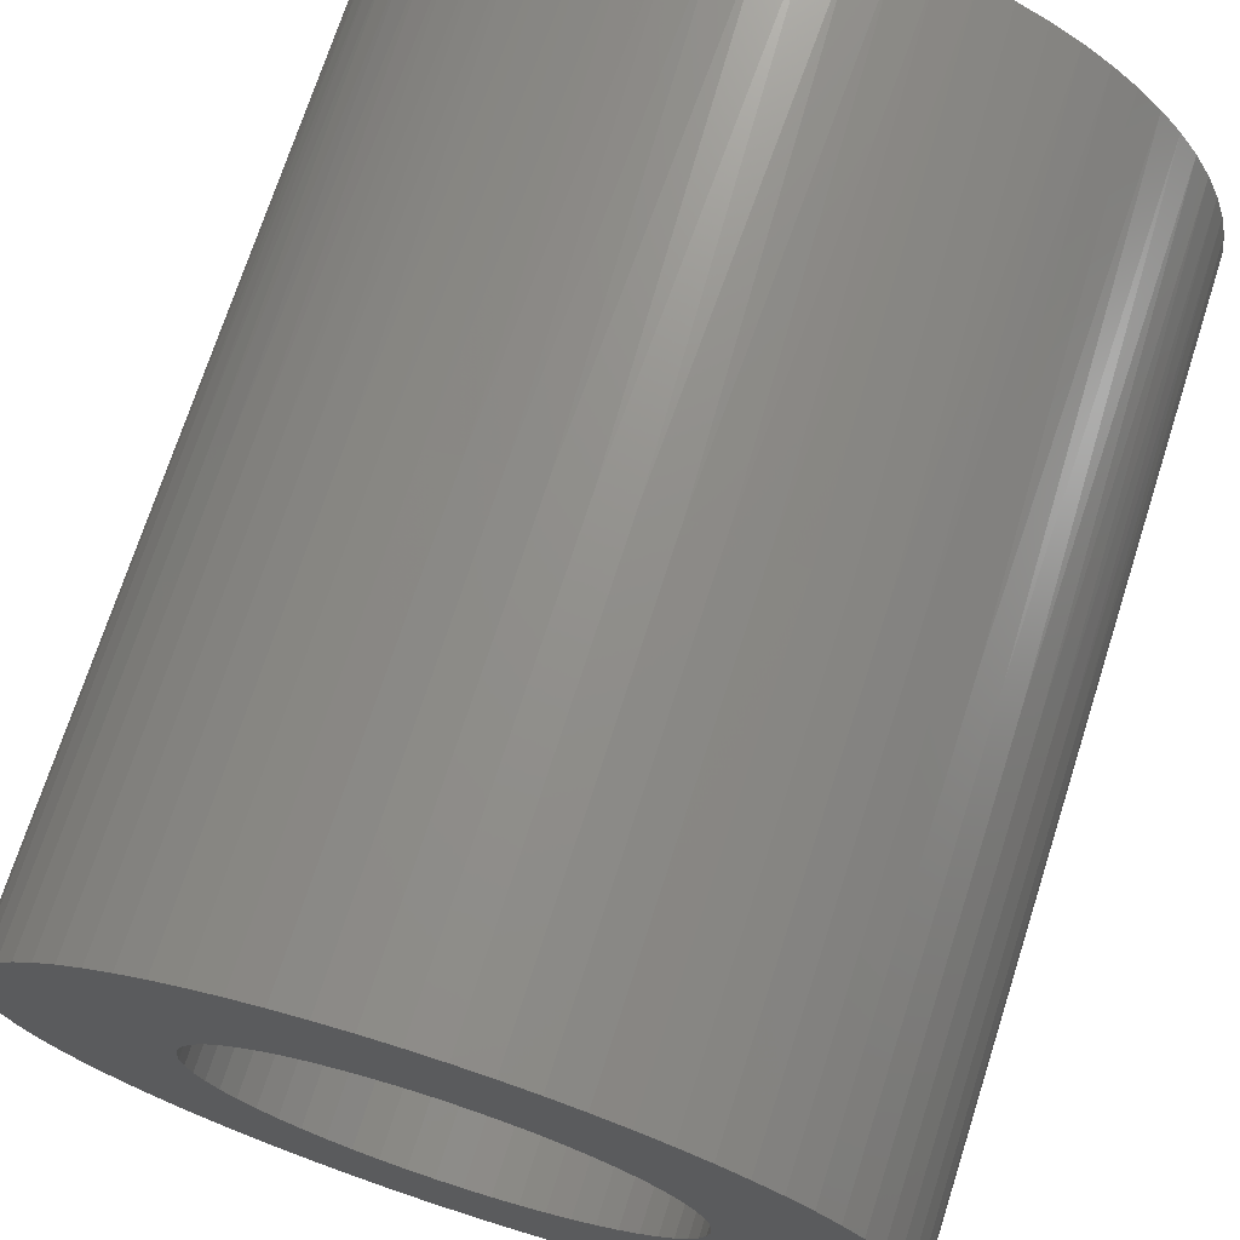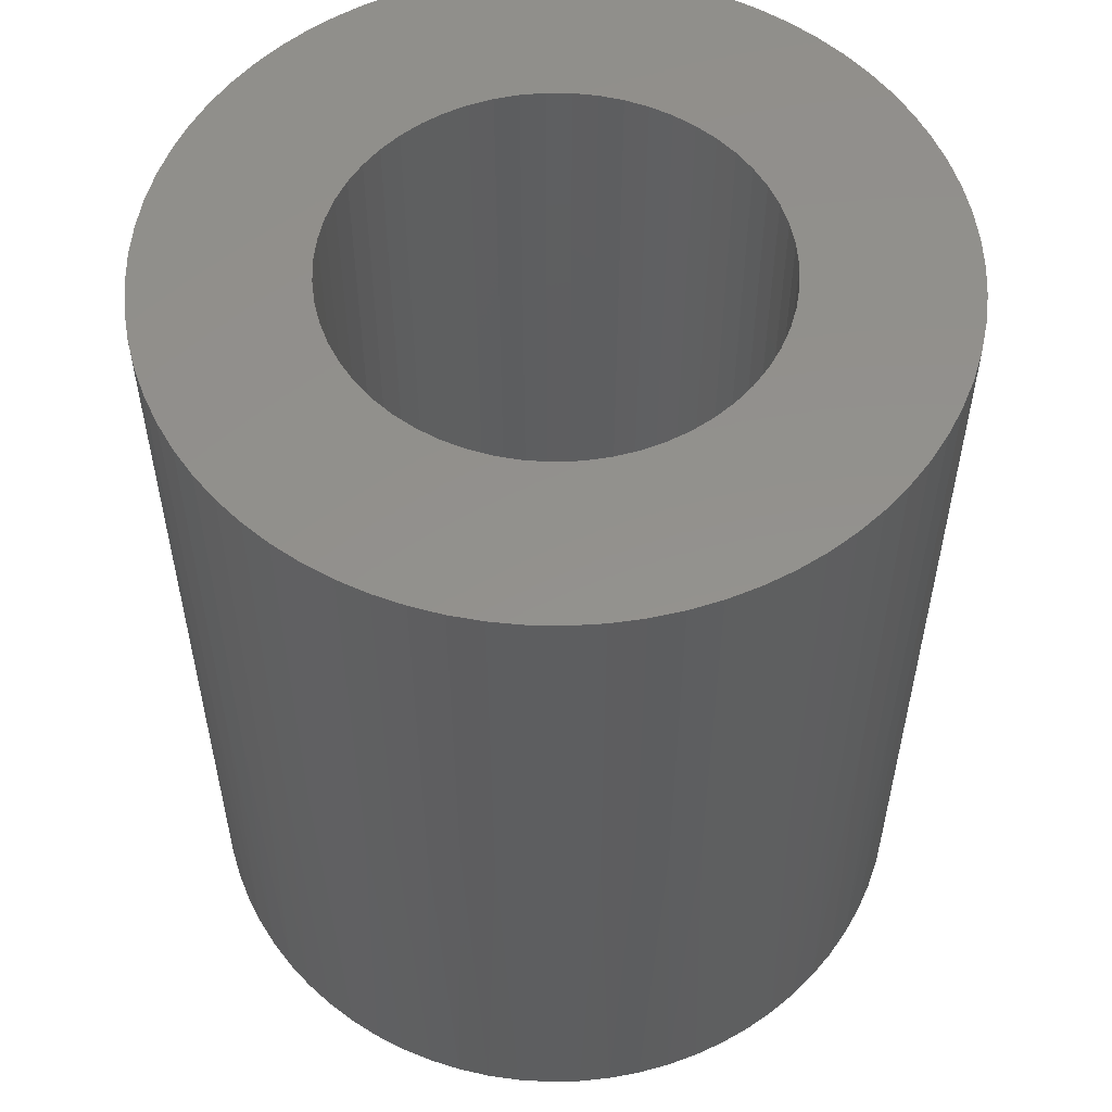
<metadata>
{"format":"stl","ext":"stl","renderer":"f3d","projection":"perspective","resolution":1024,"background":"white","views":[{"elev":72.0,"azim":17.8,"up":"+Y"},{"elev":54.9,"azim":2.4,"up":"+Z"}]}
</metadata>
<code>
# stl→obj: 384 verts, 768 faces
v -26.69 310.2 0
v -26.69 310.2 3.5
v -26.7 310 0
v -26.7 310 3.5
v -26.69 309.8 0
v -26.69 309.8 3.5
v -26.66 309.6 0
v -26.66 309.6 3.5
v -26.6 309.4 0
v -26.6 309.4 3.5
v -26.53 309.2 0
v -26.53 309.2 3.5
v -26.43 309.1 0
v -26.43 309.1 3.5
v -26.32 308.9 0
v -26.32 308.9 3.5
v -26.18 308.8 0
v -26.18 308.8 3.5
v -26.04 308.7 0
v -26.04 308.7 3.5
v -25.88 308.5 0
v -25.88 308.5 3.5
v -25.71 308.5 0
v -25.71 308.5 3.5
v -25.53 308.4 0
v -25.53 308.4 3.5
v -25.34 308.3 0
v -25.34 308.3 3.5
v -25.15 308.3 0
v -25.15 308.3 3.5
v -24.95 308.3 0
v -24.95 308.3 3.5
v -24.76 308.3 0
v -24.76 308.3 3.5
v -24.57 308.4 0
v -24.57 308.4 3.5
v -24.38 308.4 0
v -24.38 308.4 3.5
v -24.21 308.5 0
v -24.21 308.5 3.5
v -24.04 308.6 0
v -24.04 308.6 3.5
v -23.89 308.7 0
v -23.89 308.7 3.5
v -23.75 308.9 0
v -23.75 308.9 3.5
v -23.62 309 0
v -23.62 309 3.5
v -23.52 309.2 0
v -23.52 309.2 3.5
v -23.43 309.3 0
v -23.43 309.3 3.5
v -23.37 309.5 0
v -23.37 309.5 3.5
v -23.32 309.7 0
v -23.32 309.7 3.5
v -23.3 309.9 0
v -23.3 309.9 3.5
v -23.3 310.1 0
v -23.3 310.1 3.5
v -23.32 310.3 0
v -23.32 310.3 3.5
v -23.37 310.5 0
v -23.37 310.5 3.5
v -23.43 310.7 0
v -23.43 310.7 3.5
v -23.52 310.8 0
v -23.52 310.8 3.5
v -23.62 311 0
v -23.62 311 3.5
v -23.75 311.1 0
v -23.75 311.1 3.5
v -23.89 311.3 0
v -23.89 311.3 3.5
v -24.04 311.4 0
v -24.04 311.4 3.5
v -24.21 311.5 0
v -24.21 311.5 3.5
v -24.38 311.6 0
v -24.38 311.6 3.5
v -24.57 311.6 0
v -24.57 311.6 3.5
v -24.76 311.7 0
v -24.76 311.7 3.5
v -24.95 311.7 0
v -24.95 311.7 3.5
v -25.15 311.7 0
v -25.15 311.7 3.5
v -25.34 311.7 0
v -25.34 311.7 3.5
v -25.53 311.6 0
v -25.53 311.6 3.5
v -25.71 311.5 0
v -25.71 311.5 3.5
v -25.88 311.5 0
v -25.88 311.5 3.5
v -26.04 311.3 0
v -26.04 311.3 3.5
v -26.18 311.2 0
v -26.18 311.2 3.5
v -26.32 311.1 0
v -26.32 311.1 3.5
v -26.43 310.9 0
v -26.43 310.9 3.5
v -26.53 310.8 0
v -26.53 310.8 3.5
v -26.6 310.6 0
v -26.6 310.6 3.5
v -26.66 310.4 0
v -26.66 310.4 3.5
v -26.69 309.8 7
v -26.7 310 7
v -26.69 310.2 7
v -26.66 310.4 7
v -26.6 310.6 7
v -26.53 310.8 7
v -26.43 310.9 7
v -26.32 311.1 7
v -26.18 311.2 7
v -26.04 311.3 7
v -25.88 311.5 7
v -25.71 311.5 7
v -25.53 311.6 7
v -25.34 311.7 7
v -25.15 311.7 7
v -24.95 311.7 7
v -24.76 311.7 7
v -24.57 311.6 7
v -24.38 311.6 7
v -24.21 311.5 7
v -24.04 311.4 7
v -23.89 311.3 7
v -23.75 311.1 7
v -23.62 311 7
v -23.52 310.8 7
v -23.43 310.7 7
v -23.37 310.5 7
v -23.32 310.3 7
v -23.3 310.1 7
v -23.3 309.9 7
v -23.32 309.7 7
v -23.37 309.5 7
v -23.43 309.3 7
v -23.52 309.2 7
v -23.62 309 7
v -23.75 308.9 7
v -23.89 308.7 7
v -24.04 308.6 7
v -24.21 308.5 7
v -24.38 308.4 7
v -24.57 308.4 7
v -24.76 308.3 7
v -24.95 308.3 7
v -25.15 308.3 7
v -25.34 308.3 7
v -25.53 308.4 7
v -25.71 308.5 7
v -25.88 308.5 7
v -26.04 308.7 7
v -26.18 308.8 7
v -26.32 308.9 7
v -26.43 309.1 7
v -26.53 309.2 7
v -26.6 309.4 7
v -26.66 309.6 7
v -22.01 310.3 0
v -22 310.1 3.75
v -22 310 0
v -22 309.9 3.75
v -22.01 309.7 0
v -22.02 309.6 3.75
v -22.04 309.5 0
v -22.07 309.4 3.75
v -22.1 309.2 0
v -22.14 309.1 3.75
v -22.18 309 0
v -22.22 308.9 3.75
v -22.27 308.7 0
v -22.33 308.6 3.75
v -22.39 308.5 0
v -22.46 308.4 3.75
v -22.53 308.3 0
v -22.6 308.2 3.75
v -22.68 308.1 0
v -22.77 308 3.75
v -22.86 307.9 0
v -22.95 307.8 3.75
v -23.04 307.7 0
v -23.14 307.6 3.75
v -23.25 307.6 0
v -23.35 307.5 3.75
v -23.46 307.4 0
v -23.58 307.4 3.75
v -23.69 307.3 0
v -23.81 307.2 3.75
v -23.93 307.2 0
v -24.05 307.2 3.75
v -24.17 307.1 0
v -24.3 307.1 3.75
v -24.42 307.1 0
v -24.55 307 3.75
v -24.68 307 0
v -24.81 307 3.75
v -24.94 307 0
v -25.06 307 3.75
v -25.19 307 0
v -25.32 307 3.75
v -25.45 307 0
v -25.58 307.1 3.75
v -25.7 307.1 0
v -25.83 307.1 3.75
v -25.95 307.2 0
v -26.07 307.2 3.75
v -26.19 307.2 0
v -26.31 307.3 3.75
v -26.42 307.4 0
v -26.54 307.4 3.75
v -26.65 307.5 0
v -26.75 307.6 3.75
v -26.86 307.6 0
v -26.96 307.7 3.75
v -27.05 307.8 0
v -27.14 307.9 3.75
v -27.23 308 0
v -27.32 308.1 3.75
v -27.4 308.2 0
v -27.47 308.3 3.75
v -27.54 308.4 0
v -27.61 308.5 3.75
v -27.67 308.6 0
v -27.73 308.7 3.75
v -27.78 308.9 0
v -27.82 309 3.75
v -27.86 309.1 0
v -27.9 309.2 3.75
v -27.93 309.4 0
v -27.96 309.5 3.75
v -27.98 309.6 0
v -27.99 309.7 3.75
v -28 309.9 0
v -28 310 3.75
v -28 310.1 0
v -27.99 310.3 3.75
v -27.98 310.4 0
v -27.96 310.5 3.75
v -27.93 310.6 0
v -27.9 310.8 3.75
v -27.86 310.9 0
v -27.82 311 3.75
v -27.78 311.1 0
v -27.73 311.3 3.75
v -27.67 311.4 0
v -27.61 311.5 3.75
v -27.54 311.6 0
v -27.47 311.7 3.75
v -27.4 311.8 0
v -27.32 311.9 3.75
v -27.23 312 0
v -27.14 312.1 3.75
v -27.05 312.2 0
v -26.96 312.3 3.75
v -26.86 312.4 0
v -26.75 312.4 3.75
v -26.65 312.5 0
v -26.54 312.6 3.75
v -26.42 312.6 0
v -26.31 312.7 3.75
v -26.19 312.8 0
v -26.07 312.8 3.75
v -25.95 312.8 0
v -25.83 312.9 3.75
v -25.7 312.9 0
v -25.58 312.9 3.75
v -25.45 313 0
v -25.32 313 3.75
v -25.19 313 0
v -25.06 313 3.75
v -24.94 313 0
v -24.81 313 3.75
v -24.68 313 0
v -24.55 313 3.75
v -24.42 312.9 0
v -24.3 312.9 3.75
v -24.17 312.9 0
v -24.05 312.8 3.75
v -23.93 312.8 0
v -23.81 312.8 3.75
v -23.69 312.7 0
v -23.58 312.6 3.75
v -23.46 312.6 0
v -23.35 312.5 3.75
v -23.25 312.4 0
v -23.14 312.4 3.75
v -23.04 312.3 0
v -22.95 312.2 3.75
v -22.86 312.1 0
v -22.77 312 3.75
v -22.68 311.9 0
v -22.6 311.8 3.75
v -22.53 311.7 0
v -22.46 311.6 3.75
v -22.39 311.5 0
v -22.33 311.4 3.75
v -22.27 311.3 0
v -22.22 311.1 3.75
v -22.18 311 0
v -22.14 310.9 3.75
v -22.1 310.8 0
v -22.07 310.6 3.75
v -22.04 310.5 0
v -22.02 310.4 3.75
v -27.99 310.3 7
v -28 310 7
v -27.99 309.7 7
v -27.96 309.5 7
v -27.9 309.2 7
v -27.82 309 7
v -27.73 308.7 7
v -27.61 308.5 7
v -27.47 308.3 7
v -27.32 308.1 7
v -27.14 307.9 7
v -26.96 307.7 7
v -26.75 307.6 7
v -26.54 307.4 7
v -26.31 307.3 7
v -26.07 307.2 7
v -25.83 307.1 7
v -25.58 307.1 7
v -25.32 307 7
v -25.06 307 7
v -24.81 307 7
v -24.55 307 7
v -24.3 307.1 7
v -24.05 307.2 7
v -23.81 307.2 7
v -23.58 307.4 7
v -23.35 307.5 7
v -23.14 307.6 7
v -22.95 307.8 7
v -22.77 308 7
v -22.6 308.2 7
v -22.46 308.4 7
v -22.33 308.6 7
v -22.22 308.9 7
v -22.14 309.1 7
v -22.07 309.4 7
v -22.02 309.6 7
v -22 309.9 7
v -22 310.1 7
v -22.02 310.4 7
v -22.07 310.6 7
v -22.14 310.9 7
v -22.22 311.1 7
v -22.33 311.4 7
v -22.46 311.6 7
v -22.6 311.8 7
v -22.77 312 7
v -22.95 312.2 7
v -23.14 312.4 7
v -23.35 312.5 7
v -23.58 312.6 7
v -23.81 312.8 7
v -24.05 312.8 7
v -24.3 312.9 7
v -24.55 313 7
v -24.81 313 7
v -25.06 313 7
v -25.32 313 7
v -25.58 312.9 7
v -25.83 312.9 7
v -26.07 312.8 7
v -26.31 312.7 7
v -26.54 312.6 7
v -26.75 312.4 7
v -26.96 312.3 7
v -27.14 312.1 7
v -27.32 311.9 7
v -27.47 311.7 7
v -27.61 311.5 7
v -27.73 311.3 7
v -27.82 311 7
v -27.9 310.8 7
v -27.96 310.5 7
f 1 2 3
f 3 2 4
f 3 4 5
f 5 4 6
f 5 6 7
f 7 6 8
f 7 8 9
f 9 8 10
f 9 10 11
f 11 10 12
f 11 12 13
f 13 12 14
f 13 14 15
f 15 14 16
f 15 16 17
f 17 16 18
f 17 18 19
f 19 18 20
f 19 20 21
f 21 20 22
f 21 22 23
f 23 22 24
f 23 24 25
f 25 24 26
f 25 26 27
f 27 26 28
f 27 28 29
f 29 28 30
f 29 30 31
f 31 30 32
f 31 32 33
f 33 32 34
f 33 34 35
f 35 34 36
f 35 36 37
f 37 36 38
f 37 38 39
f 39 38 40
f 39 40 41
f 41 40 42
f 41 42 43
f 43 42 44
f 43 44 45
f 45 44 46
f 45 46 47
f 47 46 48
f 47 48 49
f 49 48 50
f 49 50 51
f 51 50 52
f 51 52 53
f 53 52 54
f 53 54 55
f 55 54 56
f 55 56 57
f 57 56 58
f 57 58 59
f 59 58 60
f 59 60 61
f 61 60 62
f 61 62 63
f 63 62 64
f 63 64 65
f 65 64 66
f 65 66 67
f 67 66 68
f 67 68 69
f 69 68 70
f 69 70 71
f 71 70 72
f 71 72 73
f 73 72 74
f 73 74 75
f 75 74 76
f 75 76 77
f 77 76 78
f 77 78 79
f 79 78 80
f 79 80 81
f 81 80 82
f 81 82 83
f 83 82 84
f 83 84 85
f 85 84 86
f 85 86 87
f 87 86 88
f 87 88 89
f 89 88 90
f 89 90 91
f 91 90 92
f 91 92 93
f 93 92 94
f 93 94 95
f 95 94 96
f 95 96 97
f 97 96 98
f 97 98 99
f 99 98 100
f 99 100 101
f 101 100 102
f 101 102 103
f 103 102 104
f 103 104 105
f 105 104 106
f 105 106 107
f 107 106 108
f 107 108 109
f 109 108 110
f 109 110 1
f 1 110 2
f 111 6 112
f 112 6 4
f 112 4 113
f 113 4 2
f 113 2 114
f 114 2 110
f 114 110 115
f 115 110 108
f 115 108 116
f 116 108 106
f 116 106 117
f 117 106 104
f 117 104 118
f 118 104 102
f 118 102 119
f 119 102 100
f 119 100 120
f 120 100 98
f 120 98 121
f 121 98 96
f 121 96 122
f 122 96 94
f 122 94 123
f 123 94 92
f 123 92 124
f 124 92 90
f 124 90 125
f 125 90 88
f 125 88 126
f 126 88 86
f 126 86 127
f 127 86 84
f 127 84 128
f 128 84 82
f 128 82 129
f 129 82 80
f 129 80 130
f 130 80 78
f 130 78 131
f 131 78 76
f 131 76 132
f 132 76 74
f 132 74 133
f 133 74 72
f 133 72 134
f 134 72 70
f 134 70 135
f 135 70 68
f 135 68 136
f 136 68 66
f 136 66 137
f 137 66 64
f 137 64 138
f 138 64 62
f 138 62 139
f 139 62 60
f 139 60 140
f 140 60 58
f 140 58 141
f 141 58 56
f 141 56 142
f 142 56 54
f 142 54 143
f 143 54 52
f 143 52 144
f 144 52 50
f 144 50 145
f 145 50 48
f 145 48 146
f 146 48 46
f 146 46 147
f 147 46 44
f 147 44 148
f 148 44 42
f 148 42 149
f 149 42 40
f 149 40 150
f 150 40 38
f 150 38 151
f 151 38 36
f 151 36 152
f 152 36 34
f 152 34 153
f 153 34 32
f 153 32 154
f 154 32 30
f 154 30 155
f 155 30 28
f 155 28 156
f 156 28 26
f 156 26 157
f 157 26 24
f 157 24 158
f 158 24 22
f 158 22 159
f 159 22 20
f 159 20 160
f 160 20 18
f 160 18 161
f 161 18 16
f 161 16 162
f 162 16 14
f 162 14 163
f 163 14 12
f 163 12 164
f 164 12 10
f 164 10 165
f 165 10 8
f 165 8 111
f 111 8 6
f 166 167 168
f 168 167 169
f 168 169 170
f 170 169 171
f 170 171 172
f 172 171 173
f 172 173 174
f 174 173 175
f 174 175 176
f 176 175 177
f 176 177 178
f 178 177 179
f 178 179 180
f 180 179 181
f 180 181 182
f 182 181 183
f 182 183 184
f 184 183 185
f 184 185 186
f 186 185 187
f 186 187 188
f 188 187 189
f 188 189 190
f 190 189 191
f 190 191 192
f 192 191 193
f 192 193 194
f 194 193 195
f 194 195 196
f 196 195 197
f 196 197 198
f 198 197 199
f 198 199 200
f 200 199 201
f 200 201 202
f 202 201 203
f 202 203 204
f 204 203 205
f 204 205 206
f 206 205 207
f 206 207 208
f 208 207 209
f 208 209 210
f 210 209 211
f 210 211 212
f 212 211 213
f 212 213 214
f 214 213 215
f 214 215 216
f 216 215 217
f 216 217 218
f 218 217 219
f 218 219 220
f 220 219 221
f 220 221 222
f 222 221 223
f 222 223 224
f 224 223 225
f 224 225 226
f 226 225 227
f 226 227 228
f 228 227 229
f 228 229 230
f 230 229 231
f 230 231 232
f 232 231 233
f 232 233 234
f 234 233 235
f 234 235 236
f 236 235 237
f 236 237 238
f 238 237 239
f 238 239 240
f 240 239 241
f 240 241 242
f 242 241 243
f 242 243 244
f 244 243 245
f 244 245 246
f 246 245 247
f 246 247 248
f 248 247 249
f 248 249 250
f 250 249 251
f 250 251 252
f 252 251 253
f 252 253 254
f 254 253 255
f 254 255 256
f 256 255 257
f 256 257 258
f 258 257 259
f 258 259 260
f 260 259 261
f 260 261 262
f 262 261 263
f 262 263 264
f 264 263 265
f 264 265 266
f 266 265 267
f 266 267 268
f 268 267 269
f 268 269 270
f 270 269 271
f 270 271 272
f 272 271 273
f 272 273 274
f 274 273 275
f 274 275 276
f 276 275 277
f 276 277 278
f 278 277 279
f 278 279 280
f 280 279 281
f 280 281 282
f 282 281 283
f 282 283 284
f 284 283 285
f 284 285 286
f 286 285 287
f 286 287 288
f 288 287 289
f 288 289 290
f 290 289 291
f 290 291 292
f 292 291 293
f 292 293 294
f 294 293 295
f 294 295 296
f 296 295 297
f 296 297 298
f 298 297 299
f 298 299 300
f 300 299 301
f 300 301 302
f 302 301 303
f 302 303 304
f 304 303 305
f 304 305 306
f 306 305 307
f 306 307 308
f 308 307 309
f 308 309 310
f 310 309 311
f 310 311 166
f 166 311 167
f 312 243 313
f 313 243 241
f 313 241 314
f 314 241 239
f 314 239 315
f 315 239 237
f 315 237 316
f 316 237 235
f 316 235 317
f 317 235 233
f 317 233 318
f 318 233 231
f 318 231 319
f 319 231 229
f 319 229 320
f 320 229 227
f 320 227 321
f 321 227 225
f 321 225 322
f 322 225 223
f 322 223 323
f 323 223 221
f 323 221 324
f 324 221 219
f 324 219 325
f 325 219 217
f 325 217 326
f 326 217 215
f 326 215 327
f 327 215 213
f 327 213 328
f 328 213 211
f 328 211 329
f 329 211 209
f 329 209 330
f 330 209 207
f 330 207 331
f 331 207 205
f 331 205 332
f 332 205 203
f 332 203 333
f 333 203 201
f 333 201 334
f 334 201 199
f 334 199 335
f 335 199 197
f 335 197 336
f 336 197 195
f 336 195 337
f 337 195 193
f 337 193 338
f 338 193 191
f 338 191 339
f 339 191 189
f 339 189 340
f 340 189 187
f 340 187 341
f 341 187 185
f 341 185 342
f 342 185 183
f 342 183 343
f 343 183 181
f 343 181 344
f 344 181 179
f 344 179 345
f 345 179 177
f 345 177 346
f 346 177 175
f 346 175 347
f 347 175 173
f 347 173 348
f 348 173 171
f 348 171 349
f 349 171 169
f 349 169 350
f 350 169 167
f 350 167 351
f 351 167 311
f 351 311 352
f 352 311 309
f 352 309 353
f 353 309 307
f 353 307 354
f 354 307 305
f 354 305 355
f 355 305 303
f 355 303 356
f 356 303 301
f 356 301 357
f 357 301 299
f 357 299 358
f 358 299 297
f 358 297 359
f 359 297 295
f 359 295 360
f 360 295 293
f 360 293 361
f 361 293 291
f 361 291 362
f 362 291 289
f 362 289 363
f 363 289 287
f 363 287 364
f 364 287 285
f 364 285 365
f 365 285 283
f 365 283 366
f 366 283 281
f 366 281 367
f 367 281 279
f 367 279 368
f 368 279 277
f 368 277 369
f 369 277 275
f 369 275 370
f 370 275 273
f 370 273 371
f 371 273 271
f 371 271 372
f 372 271 269
f 372 269 373
f 373 269 267
f 373 267 374
f 374 267 265
f 374 265 375
f 375 265 263
f 375 263 376
f 376 263 261
f 376 261 377
f 377 261 259
f 377 259 378
f 378 259 257
f 378 257 379
f 379 257 255
f 379 255 380
f 380 255 253
f 380 253 381
f 381 253 251
f 381 251 382
f 382 251 249
f 382 249 383
f 383 249 247
f 383 247 384
f 384 247 245
f 384 245 312
f 312 245 243
f 5 240 3
f 3 240 242
f 3 242 1
f 1 242 244
f 1 244 109
f 109 244 246
f 109 246 248
f 240 5 238
f 238 5 7
f 238 7 236
f 236 7 234
f 234 7 9
f 234 9 232
f 232 9 11
f 232 11 230
f 230 11 13
f 230 13 228
f 228 13 226
f 226 13 15
f 226 15 224
f 224 15 17
f 224 17 222
f 222 17 19
f 222 19 220
f 220 19 218
f 218 19 21
f 218 21 216
f 216 21 23
f 216 23 214
f 214 23 25
f 214 25 212
f 212 25 210
f 210 25 27
f 210 27 208
f 208 27 29
f 208 29 206
f 206 29 31
f 206 31 204
f 204 31 202
f 202 31 33
f 202 33 200
f 200 33 35
f 200 35 198
f 198 35 37
f 198 37 196
f 196 37 194
f 194 37 39
f 194 39 192
f 192 39 41
f 192 41 190
f 190 41 43
f 190 43 188
f 188 43 186
f 186 43 45
f 186 45 184
f 184 45 47
f 184 47 182
f 182 47 49
f 182 49 180
f 180 49 178
f 178 49 51
f 178 51 176
f 176 51 53
f 176 53 174
f 174 53 55
f 174 55 172
f 172 55 170
f 170 55 57
f 170 57 168
f 168 57 59
f 168 59 166
f 166 59 61
f 166 61 310
f 310 61 308
f 308 61 63
f 308 63 306
f 306 63 65
f 306 65 304
f 304 65 67
f 304 67 302
f 302 67 300
f 300 67 69
f 300 69 298
f 298 69 71
f 298 71 296
f 296 71 73
f 296 73 294
f 294 73 292
f 292 73 75
f 292 75 290
f 290 75 77
f 290 77 288
f 288 77 79
f 288 79 286
f 286 79 284
f 284 79 81
f 284 81 282
f 282 81 83
f 282 83 280
f 280 83 85
f 280 85 278
f 278 85 276
f 276 85 87
f 276 87 274
f 274 87 89
f 274 89 272
f 272 89 91
f 272 91 270
f 270 91 268
f 268 91 93
f 268 93 266
f 266 93 95
f 266 95 264
f 264 95 97
f 264 97 262
f 262 97 260
f 260 97 99
f 260 99 258
f 258 99 101
f 258 101 256
f 256 101 103
f 256 103 254
f 254 103 252
f 252 103 105
f 252 105 250
f 250 105 107
f 250 107 248
f 248 107 109
f 113 312 112
f 112 312 313
f 112 313 314
f 312 113 384
f 384 113 114
f 384 114 383
f 383 114 115
f 383 115 382
f 382 115 381
f 381 115 116
f 381 116 380
f 380 116 117
f 380 117 379
f 379 117 118
f 379 118 378
f 378 118 377
f 377 118 119
f 377 119 376
f 376 119 120
f 376 120 375
f 375 120 121
f 375 121 374
f 374 121 373
f 373 121 122
f 373 122 372
f 372 122 123
f 372 123 371
f 371 123 124
f 371 124 370
f 370 124 369
f 369 124 125
f 369 125 368
f 368 125 126
f 368 126 367
f 367 126 127
f 367 127 366
f 366 127 365
f 365 127 128
f 365 128 364
f 364 128 129
f 364 129 363
f 363 129 130
f 363 130 362
f 362 130 361
f 361 130 131
f 361 131 360
f 360 131 132
f 360 132 359
f 359 132 133
f 359 133 358
f 358 133 357
f 357 133 134
f 357 134 356
f 356 134 135
f 356 135 355
f 355 135 136
f 355 136 354
f 354 136 353
f 353 136 137
f 353 137 352
f 352 137 138
f 352 138 351
f 351 138 139
f 351 139 350
f 350 139 349
f 349 139 140
f 349 140 348
f 348 140 141
f 348 141 347
f 347 141 142
f 347 142 346
f 346 142 143
f 346 143 345
f 345 143 344
f 344 143 144
f 344 144 343
f 343 144 145
f 343 145 342
f 342 145 146
f 342 146 341
f 341 146 340
f 340 146 147
f 340 147 339
f 339 147 148
f 339 148 338
f 338 148 149
f 338 149 337
f 337 149 336
f 336 149 150
f 336 150 335
f 335 150 151
f 335 151 334
f 334 151 152
f 334 152 333
f 333 152 332
f 332 152 153
f 332 153 331
f 331 153 154
f 331 154 330
f 330 154 155
f 330 155 329
f 329 155 328
f 328 155 156
f 328 156 327
f 327 156 157
f 327 157 326
f 326 157 158
f 326 158 325
f 325 158 324
f 324 158 159
f 324 159 323
f 323 159 160
f 323 160 322
f 322 160 161
f 322 161 321
f 321 161 320
f 320 161 162
f 320 162 319
f 319 162 163
f 319 163 318
f 318 163 164
f 318 164 317
f 317 164 316
f 316 164 165
f 316 165 315
f 315 165 111
f 315 111 314
f 314 111 112

</code>
